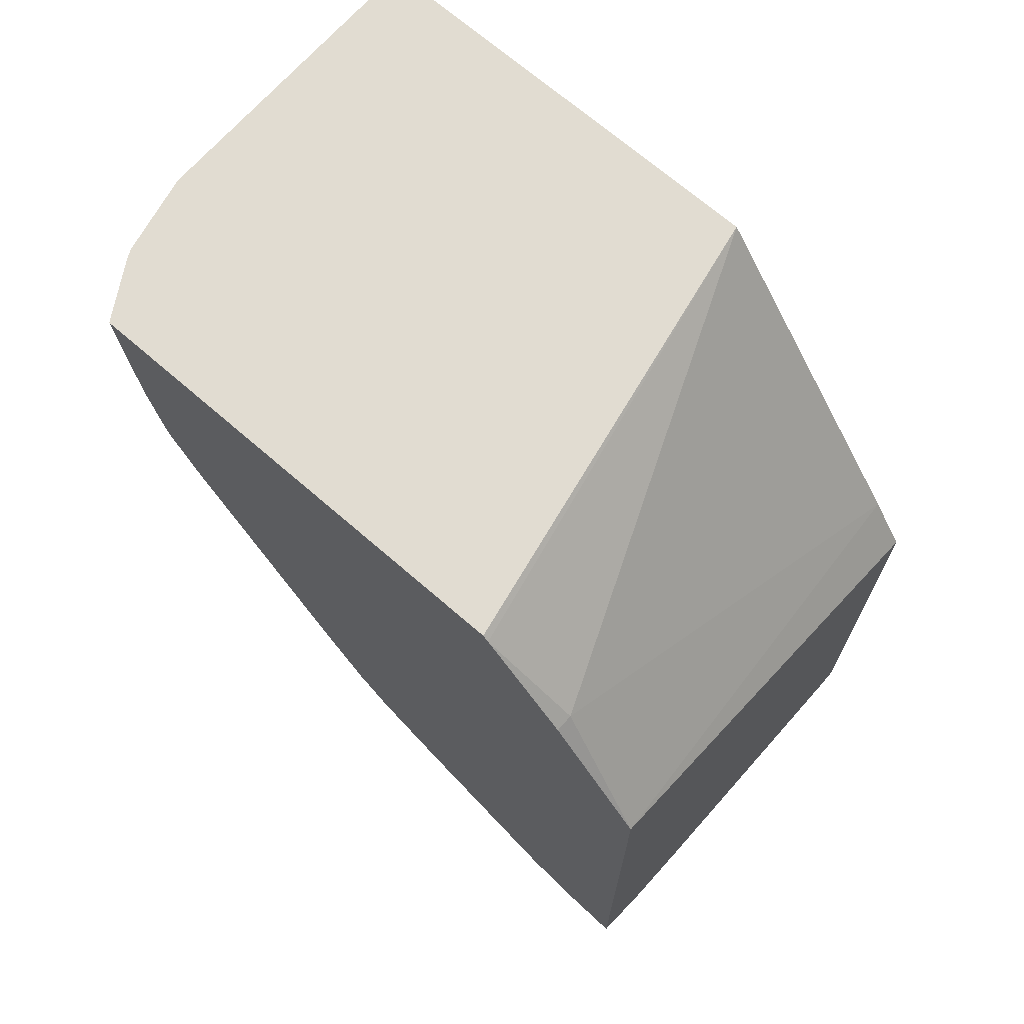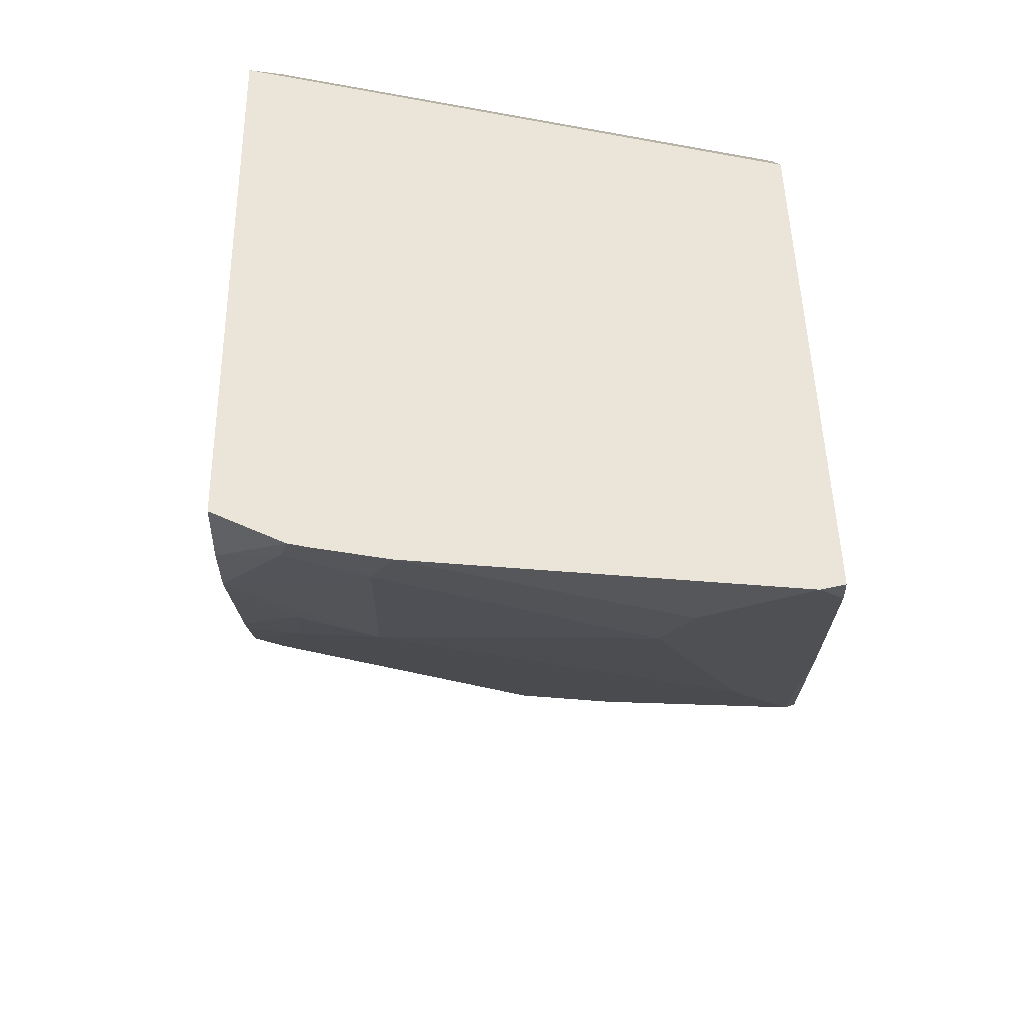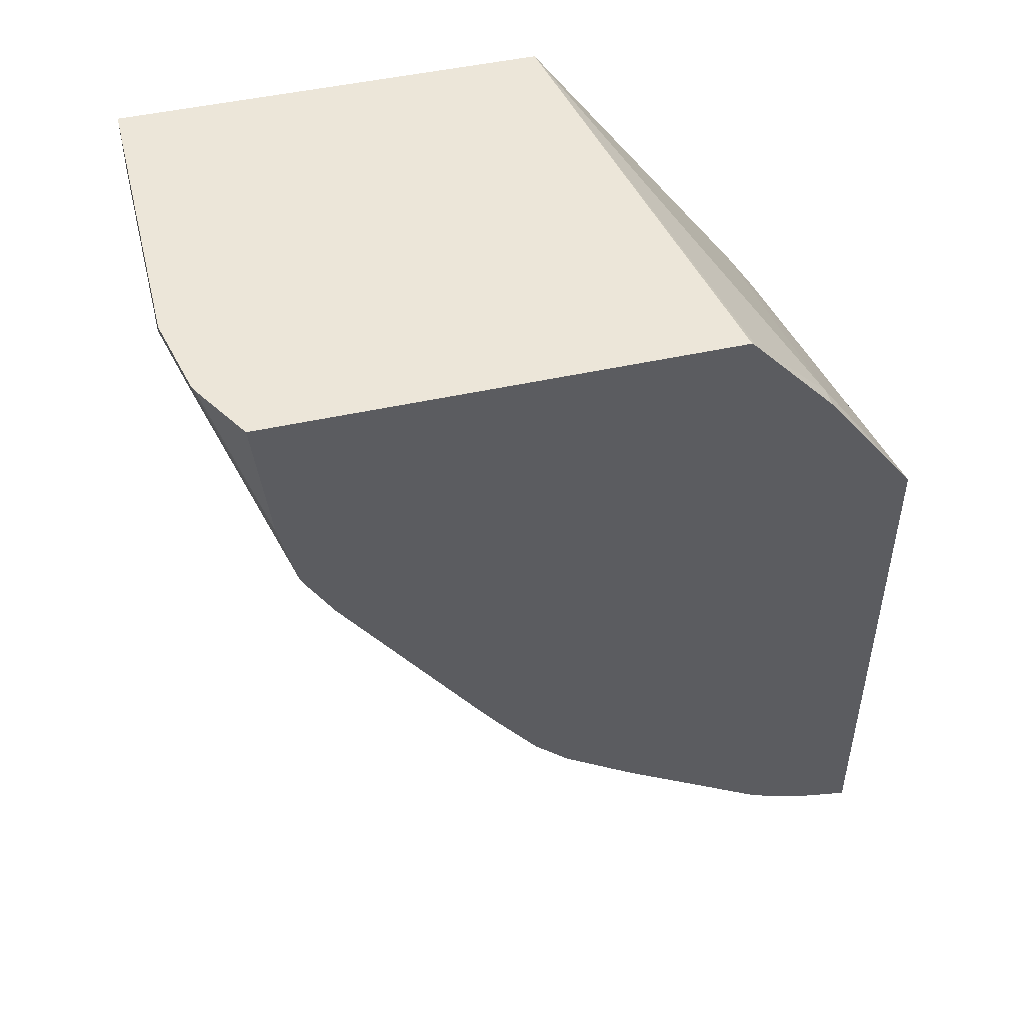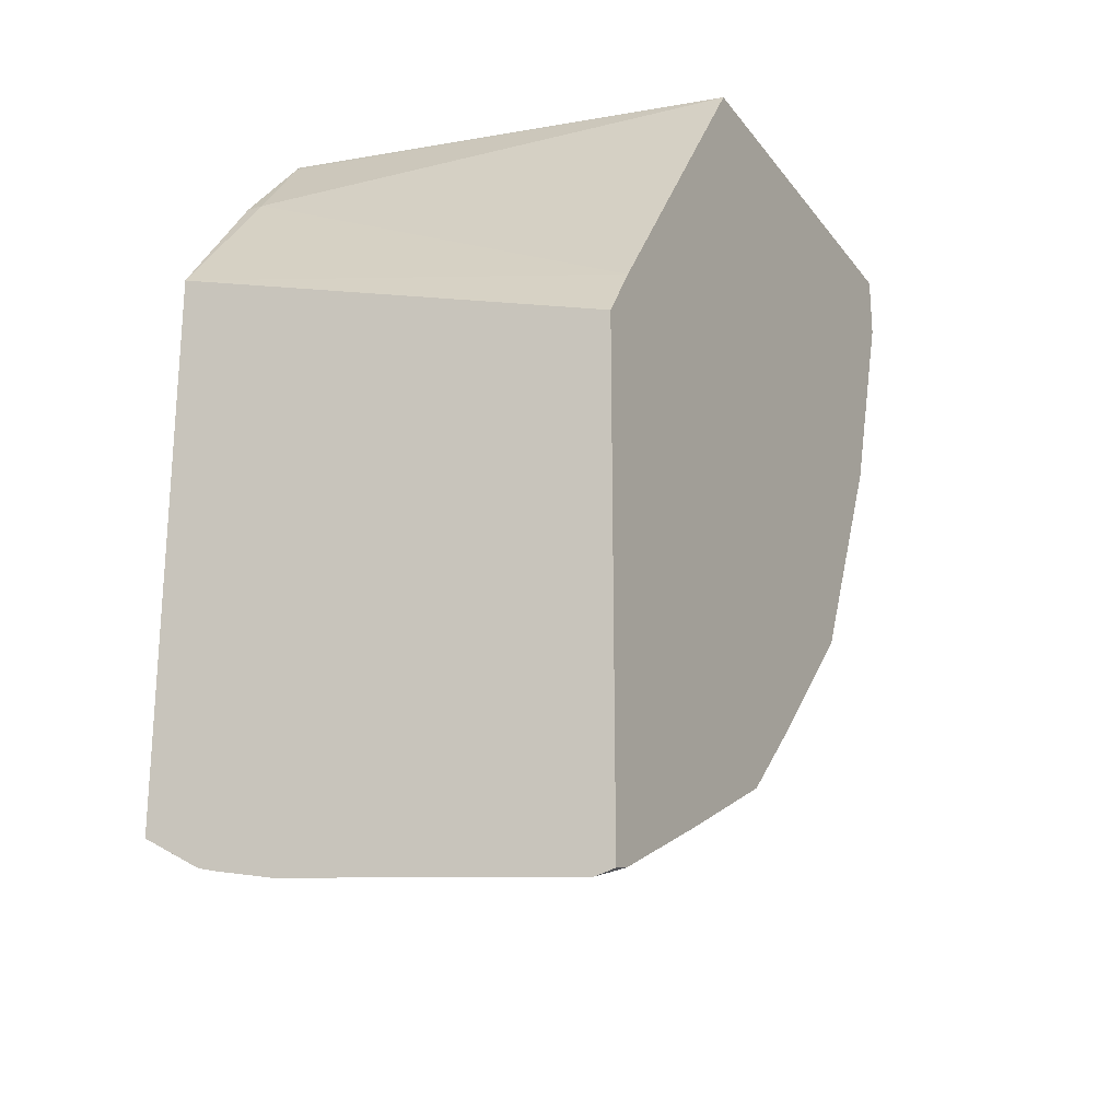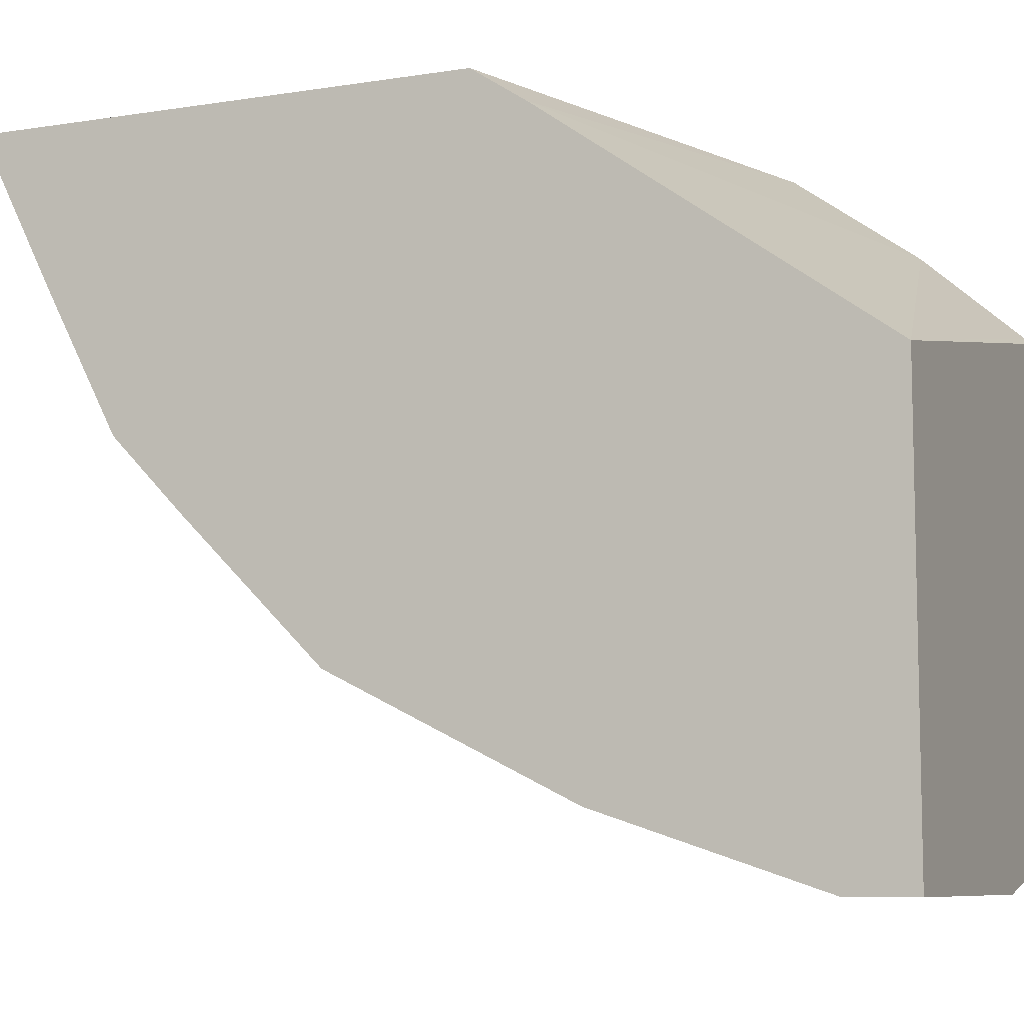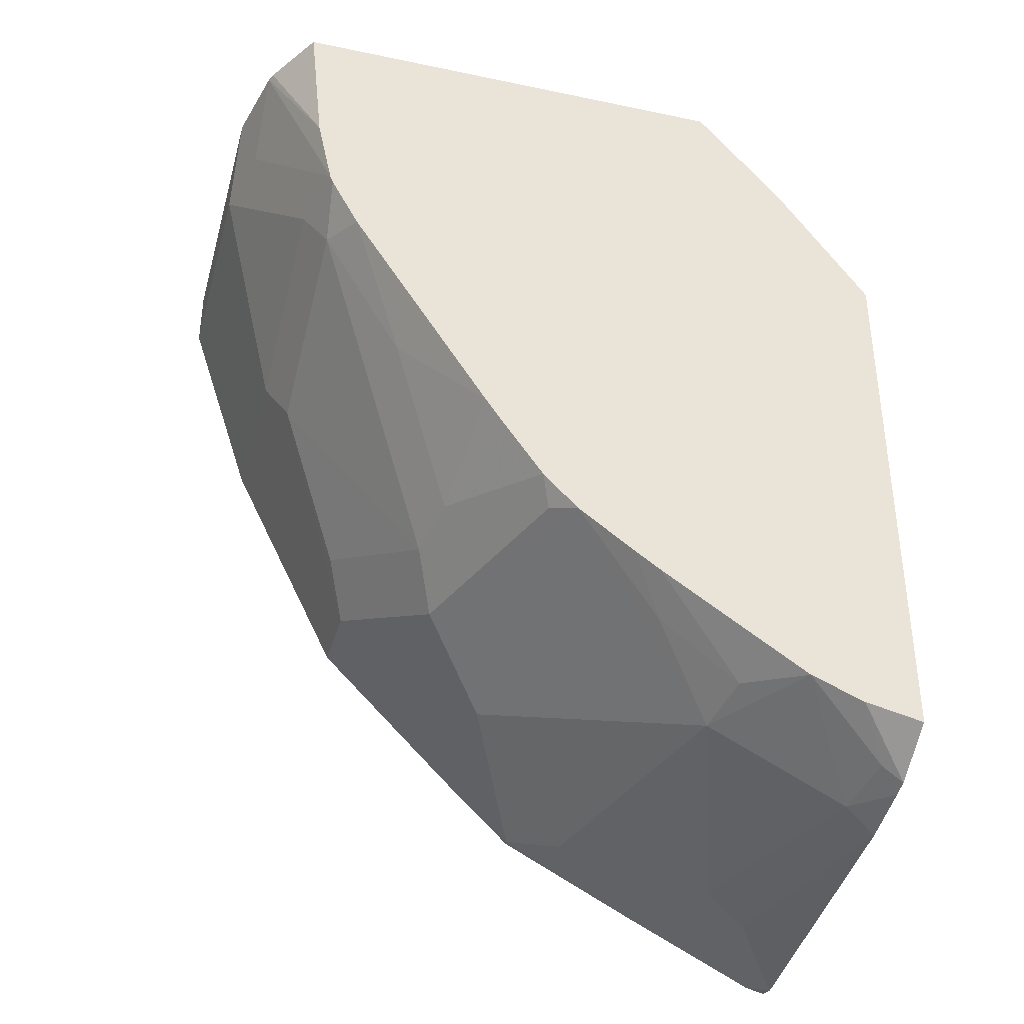
<metadata>
{"format":"obj","ext":"obj","renderer":"f3d","projection":"perspective","resolution":1024,"background":"white","views":[{"elev":69.2,"azim":131.1,"up":"+Z"},{"elev":44.5,"azim":178.9,"up":"+Y"},{"elev":48.8,"azim":76.2,"up":"+Z"},{"elev":-22.7,"azim":-152.8,"up":"+Z"},{"elev":-8.2,"azim":-66.6,"up":"+Y"},{"elev":-36.9,"azim":74.9,"up":"+Z"}]}
</metadata>
<code>
v -0.01529 -0.8029 -0.384
v 0.1047 -0.8029 -0.384
v -0.01529 -0.8029 -0.3523
v -0.01529 -0.768 -0.4888
v 0.144 -0.7942 -0.384
v 0.1364 -0.8029 -0.3523
v 0.06984 -0.768 -0.4888
v 0.1745 -0.768 -0.4538
v 0.2093 -0.7603 -0.4538
v -0.01529 -0.5919 -0.3523
v -0.01529 -0.7564 -0.512
v 0.1757 -0.7942 -0.3523
v 0.08147 -0.7564 -0.512
v 0.1862 -0.7564 -0.4771
v 0.2093 -0.7588 -0.4576
v 0.2093 -0.768 -0.4191
v 0.2093 -0.5496 -0.3523
v 0.2093 -0.5469 -0.3551
v 0.2007 -0.5062 -0.4015
v -0.01529 -0.4771 -0.512
v -0.01529 -0.7098 -0.6051
v 0.1797 -0.7926 -0.3523
v 0.02329 -0.7098 -0.6051
v 0.04656 -0.7215 -0.5818
v 0.1164 -0.6865 -0.6167
v 0.2093 -0.7446 -0.4831
v 0.1833 -0.7156 -0.5411
v 0.2093 -0.7751 -0.3523
v 0.2093 -0.5062 -0.4015
v 0.2093 -0.4596 -0.4656
v -0.01529 -0.4596 -0.5382
v -0.01529 -0.64 -0.6749
v -0.01162 -0.6051 -0.7098
v 0.0931 -0.6749 -0.64
v 0.1484 -0.6807 -0.6109
v 0.2093 -0.6748 -0.5878
v 0.2093 -0.4596 -0.7396
v -0.01529 -0.4596 -0.7802
v -0.01529 -0.6044 -0.7091
v 0.01164 -0.5818 -0.7214
v 0.128 -0.5702 -0.7098
v 0.08147 -0.6168 -0.6865
v 0.05819 -0.64 -0.6749
v -0.01529 -0.5353 -0.7447
v -0.01529 -0.528 -0.7484
v 1.085e-05 -0.5586 -0.7331
v 0.04656 -0.512 -0.7564
v 0.2093 -0.6285 -0.6457
v 0.1978 -0.64 -0.64
v 0.2093 -0.6457 -0.6285
v 0.2093 -0.6666 -0.5996
v 0.2093 -0.4876 -0.7334
v 0.1803 -0.4596 -0.7564
v -0.01281 -0.4596 -0.7808
v -0.01162 -0.4655 -0.7796
v -0.01529 -0.4692 -0.7778
v 0.1513 -0.5469 -0.7214
v 0.1629 -0.6051 -0.6749
v -0.005728 -0.4596 -0.7826
v 0.03492 -0.4887 -0.768
v 0.1425 -0.4596 -0.7651
v 0.1513 -0.4771 -0.7564
v 0.2093 -0.5996 -0.6666
v 0.1862 -0.5818 -0.6865
v 0.2093 -0.4887 -0.7331
v 0.1721 -0.4596 -0.7585
v 0.2093 -0.4889 -0.7331
v 0.1833 -0.4713 -0.7505
v 0.2093 -0.5153 -0.7223
v 0.1833 -0.5411 -0.7156
v 0.2093 -0.5879 -0.6748
f 33 42 43
f 33 43 34
f 33 39 44
f 33 44 45
f 33 45 46
f 33 46 47
f 34 43 42
f 34 48 49
f 34 49 35
f 34 42 48
f 35 49 50
f 35 50 51
f 33 41 42
f 33 47 40
f 33 57 41
f 30 37 53
f 32 39 33
f 23 33 34
f 23 34 25
f 23 25 24
f 25 34 35
f 25 35 27
f 26 27 36
f 33 40 57
f 27 35 36
f 30 53 66
f 30 66 61
f 30 61 59
f 30 59 54
f 30 54 38
f 30 38 31
f 35 51 36
f 37 52 53
f 46 55 47
f 38 55 56
f 53 68 62
f 53 62 66
f 54 59 55
f 57 69 70
f 57 70 64
f 57 62 69
f 53 67 68
f 59 61 60
f 62 68 69
f 63 64 71
f 64 70 71
f 67 69 68
f 69 71 70
f 21 33 23
f 61 66 62
f 38 54 55
f 53 65 67
f 48 64 63
f 40 47 57
f 41 57 48
f 41 48 58
f 41 58 42
f 42 58 48
f 45 56 55
f 52 65 53
f 45 55 46
f 47 59 60
f 47 60 61
f 47 61 62
f 47 62 57
f 48 50 49
f 48 57 64
f 47 55 59
f 21 32 33
f 9 71 69
f 19 29 30
f 7 14 8
f 7 13 14
f 5 9 12
f 4 13 7
f 4 11 13
f 3 17 10
f 3 28 17
f 3 22 28
f 3 6 12
f 2 9 5
f 2 8 9
f 2 7 8
f 2 12 6
f 2 5 12
f 1 7 2
f 1 4 7
f 1 11 4
f 20 30 31
f 1 2 6
f 1 6 3
f 1 3 10
f 1 10 20
f 1 20 31
f 8 14 9
f 1 31 38
f 1 56 45
f 1 45 44
f 1 44 39
f 1 39 32
f 1 32 21
f 1 21 11
f 1 38 56
f 9 14 15
f 3 12 22
f 9 26 36
f 10 18 19
f 10 19 20
f 11 21 23
f 11 23 13
f 12 16 22
f 13 23 24
f 10 17 18
f 13 24 25
f 9 15 26
f 14 25 27
f 14 27 26
f 16 28 22
f 18 29 19
f 19 30 20
f 13 25 14
f 9 16 12
f 14 26 15
f 9 17 28
f 9 28 16
f 9 51 50
f 9 50 48
f 9 63 71
f 9 69 67
f 9 67 65
f 9 48 63
f 9 36 51
f 9 52 37
f 9 37 30
f 9 30 29
f 9 29 18
f 9 65 52
f 9 18 17

</code>
